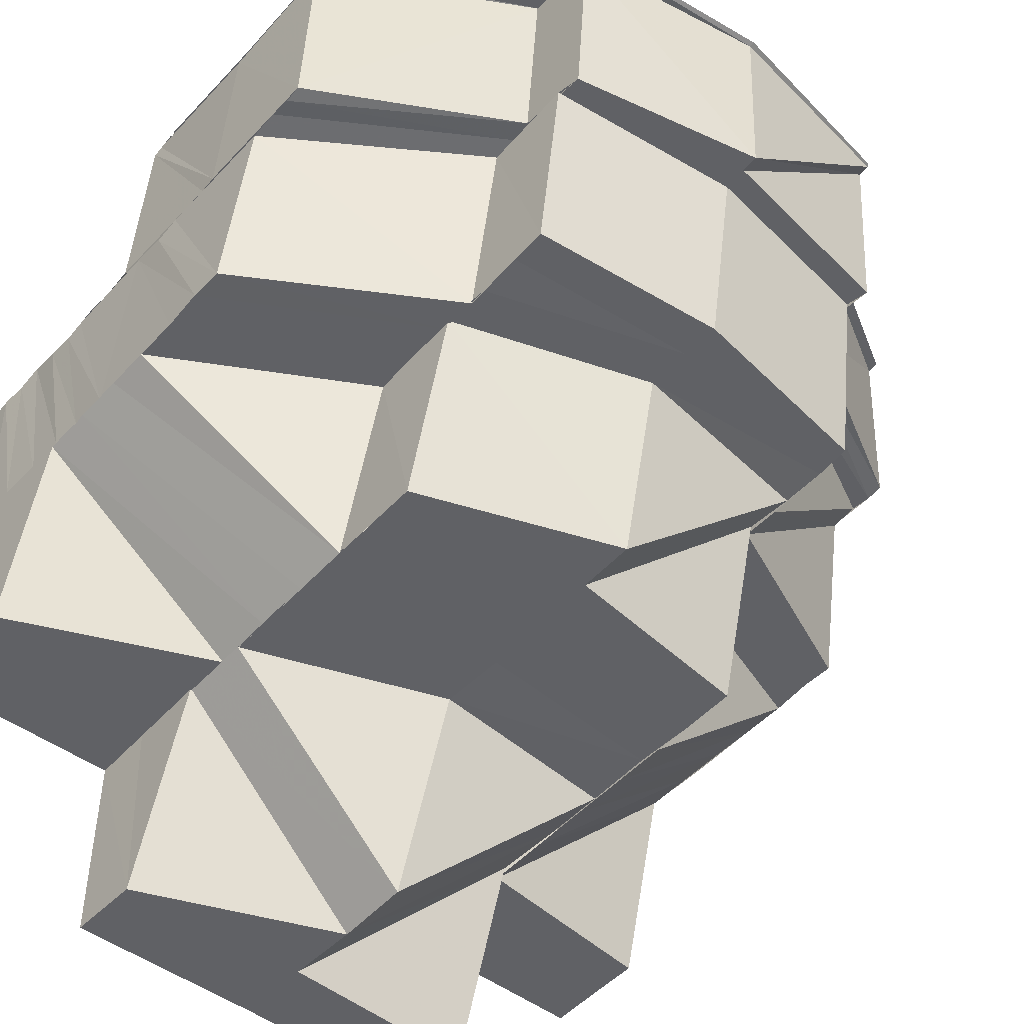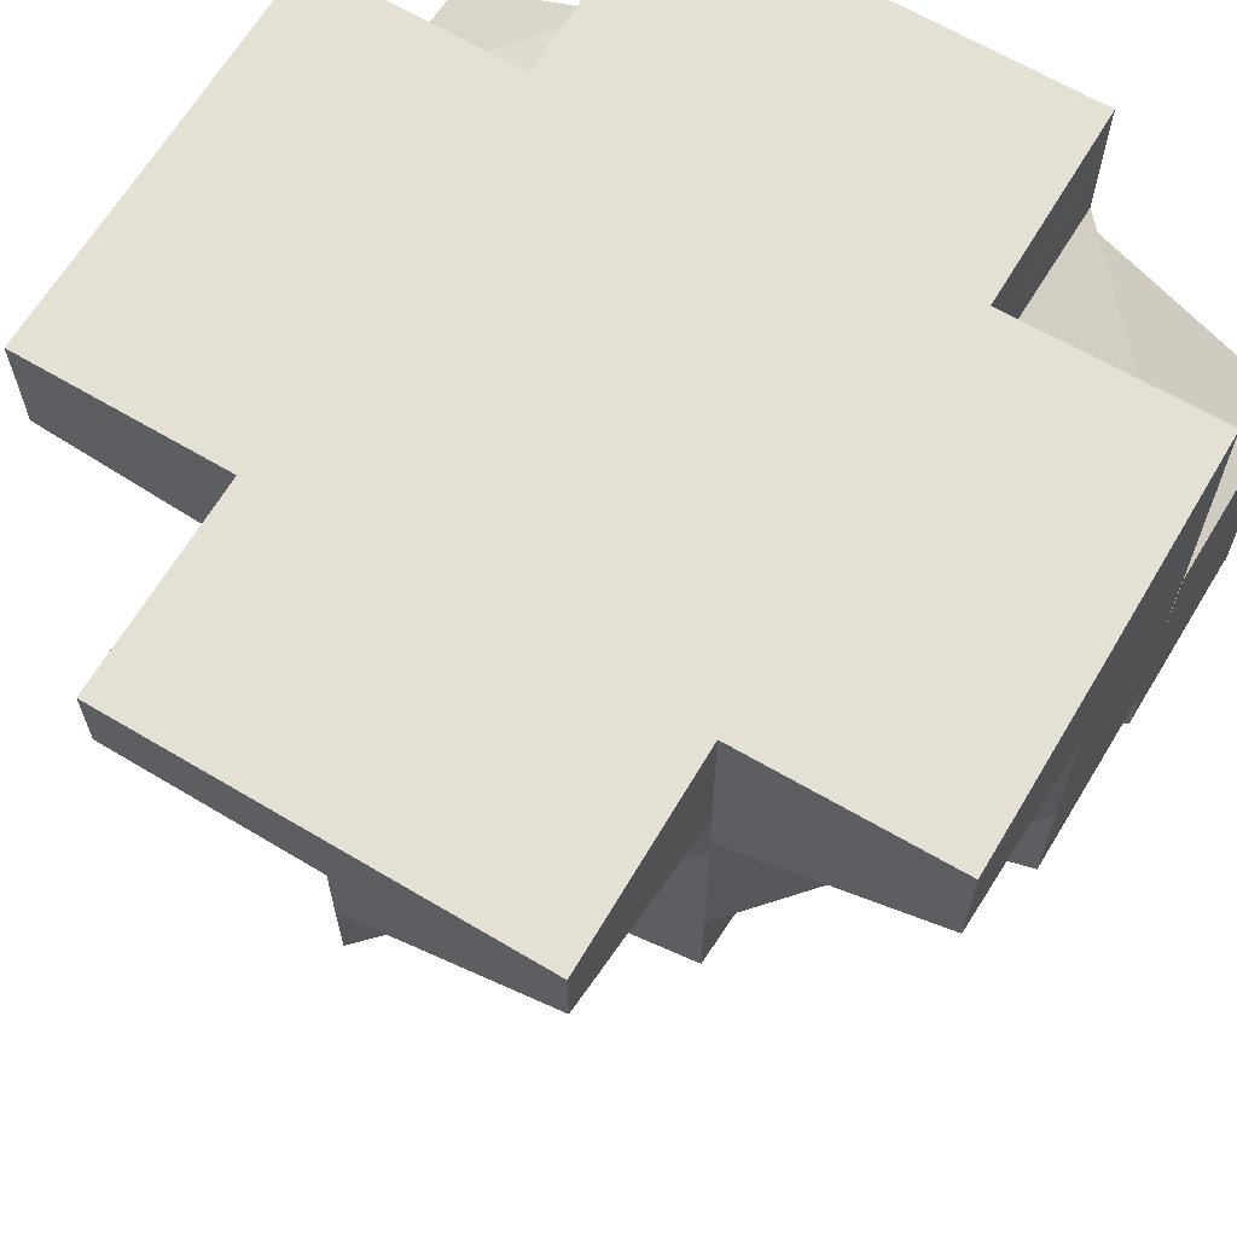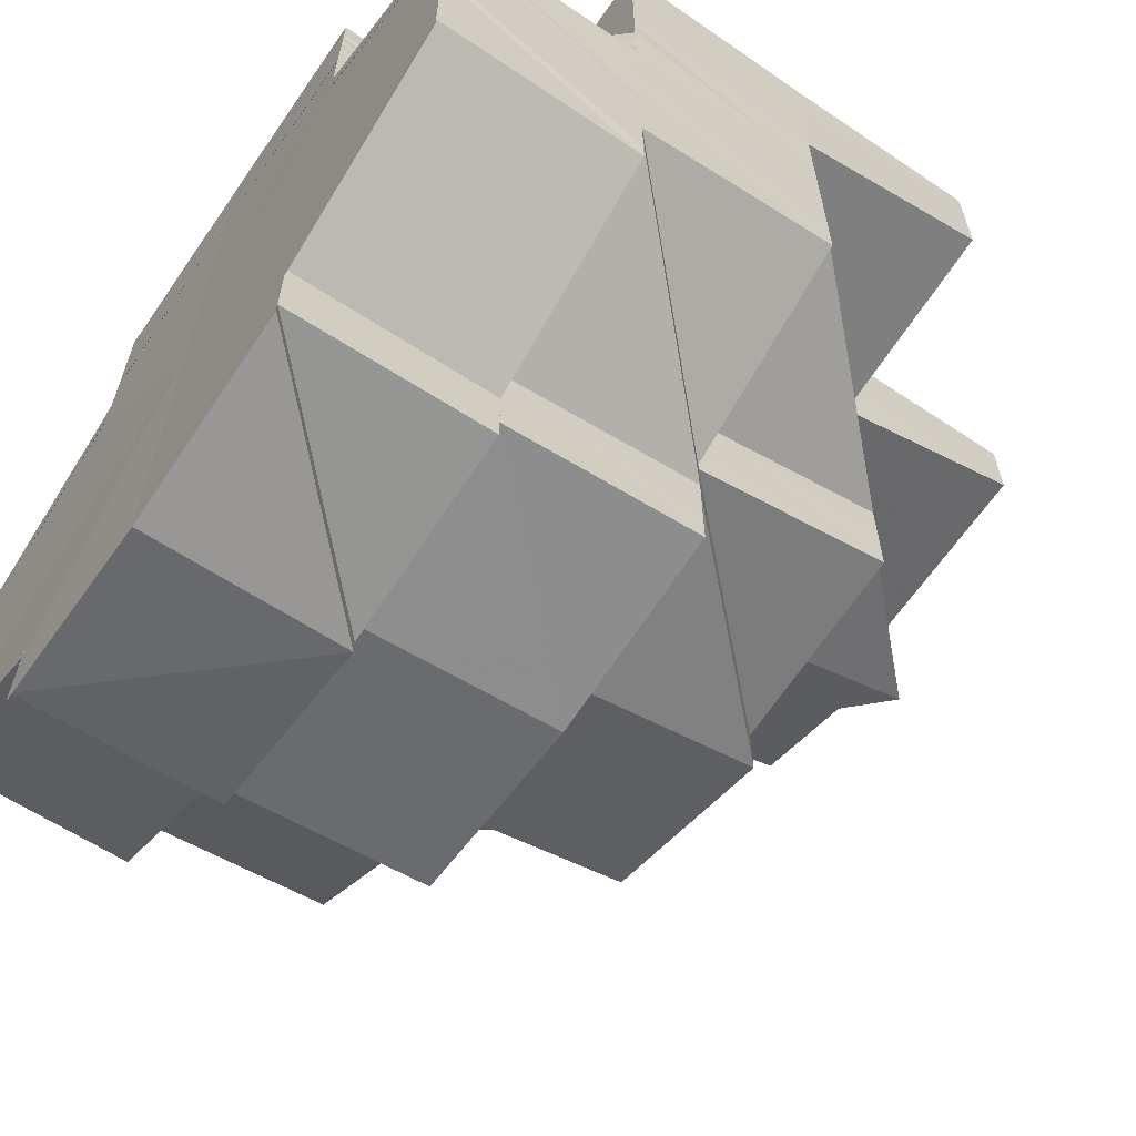
<metadata>
{"format":"obj","ext":"obj","renderer":"f3d","projection":"perspective","resolution":1024,"background":"white","views":[{"elev":-48.9,"azim":139.9,"up":"+Y"},{"elev":65.3,"azim":30.8,"up":"+Z"},{"elev":-63.8,"azim":-124.6,"up":"+Z"}]}
</metadata>
<code>
o 17638
v 2210 1869 14.59
v 2210 1869 14.58
v 2210 1869 14.59
v 2210 1869 14.59
v 2210 1869 14.58
v 2210 1869 14.58
v 2210 1869 14.58
v 2210 1869 14.59
v 2210 1869 14.58
v 2210 1869 14.59
v 2210 1869 14.58
v 2210 1869 14.58
v 2210 1869 14.59
v 2210 1869 14.59
v 2210 1869 14.58
v 2210 1869 14.58
v 2210 1869 14.57
v 2210 1869 14.58
v 2210 1869 14.57
v 2210 1869 14.58
v 2210 1869 14.58
v 2210 1869 14.58
v 2210 1869 14.59
v 2210 1869 14.58
v 2210 1869 14.58
v 2210 1869 14.57
v 2210 1869 14.58
v 2210 1869 14.59
v 2210 1869 14.58
v 2210 1869 14.58
v 2210 1869 14.58
v 2210 1869 14.58
v 2210 1869 14.59
v 2210 1869 14.58
v 2210 1869 14.58
v 2210 1869 14.58
v 2210 1869 14.57
v 2210 1869 14.57
v 2210 1869 14.57
v 2210 1869 14.57
v 2210 1869 14.57
v 2210 1869 14.57
v 2210 1869 14.58
v 2210 1869 14.56
v 2210 1869 14.57
v 2210 1869 14.56
v 2210 1869 14.56
v 2210 1869 14.56
v 2210 1869 14.57
v 2210 1869 14.57
v 2210 1869 14.58
v 2210 1869 14.58
v 2210 1869 14.59
v 2210 1869 14.58
v 2210 1869 14.58
v 2210 1869 14.58
v 2210 1869 14.58
v 2210 1869 14.58
v 2210 1869 14.58
v 2210 1869 14.58
v 2210 1869 14.58
v 2210 1869 14.57
v 2210 1869 14.58
v 2210 1869 14.58
v 2210 1869 14.57
v 2210 1869 14.58
v 2210 1869 14.58
v 2210 1869 14.58
v 2210 1869 14.58
v 2210 1869 14.58
v 2210 1869 14.58
v 2210 1869 14.59
v 2210 1869 14.58
v 2210 1869 14.58
v 2210 1869 14.59
v 2210 1869 14.59
v 2210 1869 14.59
v 2210 1869 14.57
v 2210 1869 14.58
v 2210 1869 14.57
v 2210 1869 14.57
v 2210 1869 14.58
v 2210 1869 14.56
v 2210 1869 14.57
v 2210 1869 14.57
v 2210 1869 14.56
v 2210 1869 14.56
v 2210 1869 14.57
v 2210 1869 14.56
v 2210 1869 14.56
v 2210 1869 14.56
v 2210 1869 14.56
v 2210 1869 14.56
v 2210 1869 14.58
v 2210 1869 14.58
v 2210 1869 14.57
v 2210 1869 14.58
v 2210 1869 14.58
v 2210 1869 14.58
v 2210 1869 14.58
v 2210 1869 14.58
v 2210 1869 14.58
v 2210 1869 14.58
v 2210 1869 14.58
v 2210 1869 14.58
v 2210 1869 14.58
v 2210 1869 14.58
v 2210 1869 14.58
v 2210 1869 14.58
v 2210 1869 14.58
v 2210 1869 14.58
v 2210 1869 14.58
v 2210 1869 14.58
v 2210 1869 14.58
v 2210 1869 14.58
v 2210 1869 14.59
v 2210 1869 14.58
v 2210 1869 14.59
v 2210 1869 14.59
v 2210 1869 14.59
v 2210 1869 14.58
v 2210 1869 14.59
v 2210 1869 14.59
v 2210 1869 14.58
v 2210 1869 14.59
v 2210 1869 14.59
v 2210 1869 14.58
v 2210 1869 14.59
v 2210 1869 14.58
v 2210 1869 14.58
v 2210 1869 14.58
v 2210 1869 14.58
v 2210 1869 14.58
v 2210 1869 14.58
v 2210 1869 14.58
v 2210 1869 14.58
v 2210 1869 14.58
v 2210 1869 14.58
v 2210 1869 14.58
v 2210 1869 14.58
v 2210 1869 14.58
v 2210 1869 14.59
v 2210 1869 14.59
v 2210 1869 14.59
v 2210 1869 14.59
v 2210 1869 14.58
v 2210 1869 14.58
v 2210 1869 14.58
v 2210 1869 14.59
v 2210 1869 14.58
v 2210 1869 14.58
v 2210 1869 14.58
v 2210 1869 14.58
v 2210 1869 14.58
v 2210 1869 14.59
v 2210 1869 14.58
v 2210 1869 14.58
v 2210 1869 14.58
v 2210 1869 14.58
v 2210 1869 14.58
v 2210 1869 14.58
v 2210 1869 14.58
v 2210 1869 14.58
v 2210 1869 14.58
v 2210 1869 14.58
v 2210 1869 14.58
v 2210 1869 14.58
v 2210 1869 14.58
v 2210 1869 14.58
v 2210 1869 14.58
v 2210 1869 14.58
v 2210 1869 14.58
v 2210 1869 14.58
v 2210 1869 14.58
v 2210 1869 14.58
v 2210 1869 14.58
v 2210 1869 14.58
v 2210 1869 14.58
v 2210 1869 14.58
v 2210 1869 14.58
v 2210 1869 14.58
v 2210 1869 14.58
v 2210 1869 14.58
v 2210 1869 14.58
v 2210 1869 14.58
v 2210 1869 14.58
v 2210 1869 14.58
v 2210 1869 14.57
v 2210 1869 14.58
v 2210 1869 14.58
v 2210 1869 14.58
v 2210 1869 14.58
v 2210 1869 14.58
v 2210 1869 14.58
v 2210 1869 14.58
v 2210 1869 14.58
v 2210 1869 14.58
v 2210 1869 14.58
v 2210 1869 14.58
v 2210 1869 14.58
v 2210 1869 14.58
v 2210 1869 14.58
v 2210 1869 14.58
v 2210 1869 14.58
v 2210 1869 14.58
v 2210 1869 14.58
v 2210 1869 14.58
v 2210 1869 14.58
v 2210 1869 14.58
v 2210 1869 14.58
v 2210 1869 14.58
v 2210 1869 14.58
v 2210 1869 14.58
v 2210 1869 14.58
v 2210 1869 14.58
v 2210 1869 14.58
v 2210 1869 14.58
v 2210 1869 14.58
v 2210 1869 14.58
v 2210 1869 14.58
v 2210 1869 14.58
v 2210 1869 14.58
v 2210 1869 14.58
v 2210 1869 14.58
v 2210 1869 14.58
v 2210 1869 14.58
v 2210 1869 14.59
v 2210 1869 14.58
v 2210 1869 14.59
v 2210 1869 14.59
v 2210 1869 14.58
v 2210 1869 14.58
v 2210 1869 14.58
v 2210 1869 14.58
v 2210 1869 14.58
v 2210 1869 14.58
v 2210 1869 14.58
v 2210 1869 14.58
v 2210 1869 14.58
v 2210 1869 14.58
v 2210 1869 14.59
v 2210 1869 14.59
v 2210 1869 14.58
v 2210 1869 14.59
v 2210 1869 14.58
v 2210 1869 14.59
v 2210 1869 14.59
v 2210 1869 14.59
v 2210 1869 14.58
v 2210 1869 14.58
v 2210 1869 14.58
v 2210 1869 14.58
v 2210 1869 14.58
v 2210 1869 14.59
v 2210 1869 14.58
v 2210 1869 14.59
v 2210 1869 14.58
v 2210 1869 14.58
v 2210 1869 14.58
v 2210 1869 14.58
v 2210 1869 14.58
v 2210 1869 14.58
v 2210 1869 14.58
v 2210 1869 14.58
v 2210 1869 14.57
v 2210 1869 14.58
v 2210 1869 14.58
v 2210 1869 14.57
v 2210 1869 14.58
v 2210 1869 14.57
v 2210 1869 14.57
v 2210 1869 14.57
v 2210 1869 14.58
v 2210 1869 14.57
v 2210 1869 14.58
v 2210 1869 14.57
v 2210 1869 14.58
v 2210 1869 14.58
v 2210 1869 14.57
v 2210 1869 14.57
v 2210 1869 14.57
v 2210 1869 14.57
v 2210 1869 14.56
v 2210 1869 14.57
v 2210 1869 14.57
v 2210 1869 14.57
v 2210 1869 14.58
v 2210 1869 14.58
v 2210 1869 14.58
v 2210 1869 14.57
v 2210 1869 14.57
v 2210 1869 14.57
v 2210 1869 14.57
v 2210 1869 14.58
v 2210 1869 14.57
v 2210 1869 14.57
v 2210 1869 14.58
v 2210 1869 14.57
v 2210 1869 14.58
v 2210 1869 14.58
v 2210 1869 14.57
v 2210 1869 14.56
v 2210 1869 14.58
v 2210 1869 14.56
v 2210 1869 14.56
v 2210 1869 14.56
v 2210 1869 14.56
v 2210 1869 14.56
v 2210 1869 14.56
v 2210 1869 14.55
v 2210 1869 14.56
v 2210 1869 14.56
v 2210 1869 14.56
v 2210 1869 14.56
v 2210 1869 14.56
v 2210 1869 14.55
v 2210 1869 14.58
v 2210 1869 14.58
v 2210 1869 14.57
v 2210 1869 14.56
v 2210 1869 14.56
v 2210 1869 14.55
v 2210 1869 14.55
v 2210 1869 14.56
v 2210 1869 14.55
v 2210 1869 14.56
v 2210 1869 14.55
v 2210 1869 14.55
v 2210 1869 14.55
v 2210 1869 14.55
v 2210 1869 14.55
v 2210 1869 14.56
v 2210 1869 14.55
v 2210 1869 14.55
v 2210 1869 14.55
v 2210 1869 14.55
v 2210 1869 14.55
v 2210 1869 14.55
v 2210 1869 14.55
v 2210 1869 14.55
v 2210 1869 14.55
v 2210 1869 14.55
v 2210 1869 14.55
v 2210 1869 14.55
v 2210 1869 14.55
v 2210 1869 14.55
v 2210 1869 14.55
v 2210 1869 14.56
v 2210 1869 14.55
v 2210 1869 14.55
v 2210 1869 14.55
v 2210 1869 14.55
v 2210 1869 14.55
v 2210 1869 14.56
v 2210 1869 14.55
v 2210 1869 14.56
v 2210 1869 14.56
v 2210 1869 14.56
v 2210 1869 14.56
v 2210 1869 14.56
v 2210 1869 14.55
v 2210 1869 14.56
v 2210 1869 14.56
v 2210 1869 14.56
v 2210 1869 14.55
v 2210 1869 14.55
v 2210 1869 14.55
v 2210 1869 14.55
v 2210 1869 14.55
v 2210 1869 14.55
v 2210 1869 14.55
v 2210 1869 14.55
v 2210 1869 14.56
v 2210 1869 14.55
v 2210 1869 14.55
v 2210 1869 14.55
v 2210 1869 14.55
v 2210 1869 14.55
v 2210 1869 14.55
v 2210 1869 14.55
v 2210 1869 14.55
v 2210 1869 14.55
v 2210 1869 14.55
v 2210 1869 14.55
v 2210 1869 14.55
v 2210 1869 14.56
v 2210 1869 14.56
v 2210 1869 14.56
v 2210 1869 14.56
v 2210 1869 14.56
v 2210 1869 14.56
v 2210 1869 14.56
v 2210 1869 14.55
v 2210 1869 14.55
v 2210 1869 14.55
v 2210 1869 14.55
v 2210 1869 14.56
v 2210 1869 14.55
v 2210 1869 14.56
v 2210 1869 14.56
v 2210 1869 14.56
v 2210 1869 14.55
v 2210 1869 14.55
v 2210 1869 14.56
v 2210 1869 14.56
v 2210 1869 14.56
v 2210 1869 14.56
v 2210 1869 14.56
v 2210 1869 14.56
v 2210 1869 14.57
v 2210 1869 14.56
v 2210 1869 14.57
v 2210 1869 14.57
v 2210 1869 14.57
v 2210 1869 14.57
v 2210 1869 14.56
v 2210 1869 14.56
v 2210 1869 14.57
v 2210 1869 14.57
v 2210 1869 14.56
v 2210 1869 14.57
v 2210 1869 14.57
v 2210 1869 14.57
v 2210 1869 14.57
v 2210 1869 14.58
v 2210 1869 14.58
v 2210 1869 14.58
v 2210 1869 14.56
v 2210 1869 14.57
v 2210 1869 14.57
v 2210 1869 14.56
v 2210 1869 14.56
v 2210 1869 14.56
v 2210 1869 14.56
v 2210 1869 14.56
v 2210 1869 14.56
v 2210 1869 14.58
v 2210 1869 14.58
v 2210 1869 14.58
v 2210 1869 14.59
v 2210 1869 14.58
v 2210 1869 14.58
v 2210 1869 14.58
v 2210 1869 14.59
v 2210 1869 14.59
v 2210 1869 14.57
v 2210 1869 14.57
v 2210 1869 14.57
v 2210 1869 14.57
v 2210 1869 14.57
v 2210 1869 14.57
v 2210 1869 14.57
v 2210 1869 14.57
v 2210 1869 14.56
v 2210 1869 14.56
v 2210 1869 14.56
v 2210 1869 14.56
v 2210 1869 14.56
v 2210 1869 14.56
v 2210 1869 14.56
v 2210 1869 14.57
v 2210 1869 14.57
v 2210 1869 14.58
v 2210 1869 14.57
v 2210 1869 14.58
v 2210 1869 14.57
v 2210 1869 14.58
v 2210 1869 14.57
v 2210 1869 14.57
v 2210 1869 14.56
v 2210 1869 14.57
v 2210 1869 14.56
v 2210 1869 14.57
v 2210 1869 14.56
v 2210 1869 14.56
v 2210 1869 14.55
v 2210 1869 14.56
v 2210 1869 14.55
v 2210 1869 14.56
v 2210 1869 14.55
v 2210 1869 14.56
v 2210 1869 14.55
v 2210 1869 14.56
v 2210 1869 14.56
v 2210 1869 14.57
v 2210 1869 14.55
v 2210 1869 14.57
v 2210 1869 14.58
v 2210 1869 14.58
v 2210 1869 14.57
v 2210 1869 14.58
v 2210 1869 14.57
v 2210 1869 14.58
v 2210 1869 14.58
v 2210 1869 14.57
v 2210 1869 14.58
v 2210 1869 14.57
v 2210 1869 14.57
v 2210 1869 14.57
v 2210 1869 14.58
v 2210 1869 14.55
v 2210 1869 14.55
v 2210 1869 14.55
v 2210 1869 14.55
v 2210 1869 14.55
v 2210 1869 14.55
v 2210 1869 14.55
v 2210 1869 14.58
v 2210 1869 14.58
v 2210 1869 14.58
v 2210 1869 14.58
v 2210 1869 14.58
v 2210 1869 14.58
v 2210 1869 14.58
v 2210 1869 14.58
v 2210 1869 14.58
v 2210 1869 14.58
v 2210 1869 14.58
v 2210 1869 14.58
v 2210 1869 14.55
v 2210 1869 14.55
v 2210 1869 14.55
v 2210 1869 14.55
v 2210 1869 14.55
v 2210 1869 14.55
v 2210 1869 14.55
v 2210 1869 14.55
v 2210 1869 14.59
v 2210 1869 14.59
v 2210 1869 14.59
v 2210 1869 14.59
v 2210 1869 14.59
v 2210 1869 14.59
v 2210 1869 14.59
v 2210 1869 14.59
v 2210 1869 14.59
v 2210 1869 14.59
v 2210 1869 14.59
v 2210 1869 14.59
v 2210 1869 14.59
v 2210 1869 14.59
v 2210 1869 14.59
v 2210 1869 14.59
v 2210 1869 14.59
f 1 2 3
f 4 5 1
f 5 6 2
f 2 7 8
f 9 2 10
f 11 12 9
f 13 11 14
f 15 16 2
f 15 17 16
f 2 16 18
f 17 19 20
f 16 21 18
f 18 22 23
f 18 21 24
f 25 26 21
f 24 27 28
f 29 30 27
f 24 29 31
f 31 32 33
f 29 34 35
f 34 36 35
f 34 37 36
f 37 38 36
f 37 39 38
f 39 40 38
f 39 41 40
f 41 42 40
f 35 36 43
f 35 43 32
f 41 44 42
f 44 45 42
f 46 44 41
f 44 47 45
f 46 48 44
f 47 49 50
f 32 43 51
f 51 52 53
f 54 55 52
f 43 56 54
f 57 58 55
f 56 59 57
f 60 61 58
f 59 62 60
f 63 64 61
f 62 65 63
f 56 66 67
f 59 68 66
f 62 69 68
f 65 70 69
f 43 67 71
f 32 71 72
f 73 74 32
f 75 32 76
f 77 73 75
f 45 78 65
f 65 78 79
f 80 81 78
f 79 82 64
f 81 83 84
f 85 84 78
f 47 86 85
f 87 88 84
f 87 89 88
f 90 89 91
f 86 92 93
f 86 93 49
f 79 94 95
f 94 96 97
f 94 97 82
f 95 98 99
f 100 101 98
f 102 99 103
f 104 105 102
f 106 103 107
f 108 104 106
f 109 107 110
f 111 108 109
f 112 110 113
f 114 111 112
f 115 113 116
f 117 114 115
f 118 117 119
f 120 121 122
f 123 124 125
f 126 127 128
f 127 129 130
f 129 131 132
f 131 133 134
f 133 135 136
f 135 137 138
f 137 139 140
f 130 141 142
f 143 141 144
f 145 146 143
f 146 147 141
f 141 148 149
f 147 150 151
f 132 151 141
f 151 152 148
f 141 151 153
f 153 154 155
f 156 157 154
f 151 158 156
f 134 158 151
f 158 159 152
f 150 160 158
f 161 162 157
f 158 163 161
f 136 163 158
f 163 164 159
f 160 165 163
f 166 167 162
f 163 168 166
f 138 168 163
f 168 169 164
f 165 170 168
f 171 172 167
f 168 173 171
f 170 174 173
f 140 173 168
f 173 175 169
f 176 177 172
f 178 179 177
f 173 180 176
f 180 181 175
f 182 180 173
f 182 183 180
f 180 184 178
f 183 184 180
f 184 185 181
f 183 186 184
f 100 187 182
f 188 187 189
f 186 190 184
f 184 190 191
f 186 192 190
f 190 193 191
f 192 194 190
f 190 194 193
f 192 195 194
f 194 196 193
f 195 197 194
f 194 197 196
f 195 198 197
f 197 199 196
f 191 200 201
f 202 203 201
f 204 200 205
f 206 202 207
f 207 208 209
f 210 211 208
f 212 209 213
f 214 206 212
f 215 213 216
f 217 214 215
f 218 210 219
f 220 217 221
f 221 216 222
f 223 220 224
f 224 222 225
f 226 225 227
f 228 223 226
f 229 228 230
f 231 218 232
f 233 231 234
f 235 233 236
f 237 235 238
f 239 237 240
f 241 239 242
f 240 243 244
f 238 245 243
f 246 243 247
f 248 249 246
f 249 250 243
f 250 251 245
f 243 245 252
f 252 253 254
f 243 255 256
f 245 257 255
f 258 259 253
f 245 260 258
f 260 261 257
f 236 260 245
f 251 262 260
f 234 263 260
f 262 264 263
f 232 265 263
f 264 266 265
f 266 267 268
f 219 268 265
f 269 270 268
f 268 270 271
f 200 272 269
f 200 273 272
f 273 274 272
f 273 275 274
f 275 276 274
f 275 277 276
f 278 279 276
f 279 280 281
f 280 282 283
f 284 283 281
f 276 285 286
f 285 281 286
f 287 288 284
f 289 287 290
f 287 291 292
f 288 293 291
f 288 294 295
f 294 296 295
f 294 297 296
f 297 298 296
f 297 299 298
f 300 301 298
f 300 301 302
f 303 299 302
f 295 304 283
f 283 304 305
f 304 306 307
f 308 305 309
f 305 310 311
f 304 312 313
f 312 314 313
f 315 314 316
f 317 318 302
f 319 320 302
f 320 321 302
f 321 322 302
f 321 322 323
f 324 321 323
f 324 323 325
f 326 324 327
f 325 328 329
f 330 325 331
f 332 333 330
f 334 331 335
f 335 336 337
f 336 338 339
f 340 341 338
f 336 342 343
f 342 344 345
f 344 346 345
f 347 346 348
f 349 344 350
f 351 352 349
f 353 345 354
f 355 356 354
f 353 354 357
f 358 353 357
f 359 357 360
f 361 358 362
f 362 363 364
f 365 366 358
f 367 365 368
f 369 367 370
f 371 369 370
f 370 372 368
f 370 368 373
f 374 375 372
f 375 376 377
f 378 374 379
f 379 380 381
f 382 383 380
f 384 370 373
f 385 370 384
f 384 373 48
f 386 385 384
f 387 384 48
f 386 384 387
f 388 386 387
f 387 48 46
f 388 387 389
f 389 387 46
f 389 46 390
f 391 392 385
f 392 393 394
f 395 396 393
f 397 398 395
f 399 397 395
f 400 401 391
f 401 402 403
f 404 391 405
f 404 406 391
f 407 404 408
f 286 404 409
f 410 286 409
f 410 411 412
f 413 412 414
f 413 410 415
f 415 416 417
f 270 413 418
f 270 418 271
f 271 418 419
f 418 420 419
f 271 419 421
f 422 271 421
f 422 421 423
f 424 422 423
f 424 423 425
f 426 424 425
f 426 425 427
f 419 420 428
f 429 430 420
f 420 431 432
f 433 434 431
f 430 435 433
f 435 436 433
f 427 437 438
f 439 438 440
f 441 442 427
f 443 441 439
f 444 443 445
f 446 447 21
f 446 448 447
f 448 449 447
f 450 448 446
f 17 450 446
f 450 451 448
f 448 452 449
f 451 452 448
f 451 428 452
f 452 453 449
f 428 454 452
f 452 454 453
f 454 390 453
f 454 389 390
f 455 389 454
f 456 457 455
f 458 459 389
f 460 458 454
f 461 462 187
f 462 463 187
f 462 464 463
f 464 465 463
f 464 466 467
f 468 469 464
f 468 470 469
f 470 471 466
f 470 472 473
f 474 472 470
f 474 475 472
f 476 477 474
f 478 479 475
f 480 478 481
f 478 482 479
f 482 483 479
f 482 483 302
f 483 484 302
f 484 485 302
f 486 482 302
f 487 485 488
f 487 488 489
f 490 487 489
f 490 489 491
f 492 490 491
f 492 491 493
f 473 492 493
f 473 493 494
f 495 494 496
f 497 498 494
f 499 500 488
f 499 500 302
f 322 501 302
f 502 501 503
f 503 504 505
f 501 506 302
f 501 506 507
f 507 506 504
f 506 486 504
f 506 486 302
f 508 509 302
f 509 510 302
f 509 510 511
f 508 509 512
f 512 513 511
f 512 511 514
f 515 512 514
f 515 514 516
f 517 512 515
f 517 318 512
f 518 517 515
f 519 515 516
f 518 515 519
f 519 516 199
f 198 518 519
f 520 521 522
f 523 524 525
f 524 526 527
f 528 529 530
f 529 531 530
f 532 528 530
f 531 533 530
f 534 532 530
f 533 535 530
f 536 534 530
f 535 537 530
f 538 536 530
f 537 539 530
f 540 538 530
f 539 541 530
f 542 540 530
f 541 543 530
f 544 542 530
f 543 544 530

</code>
